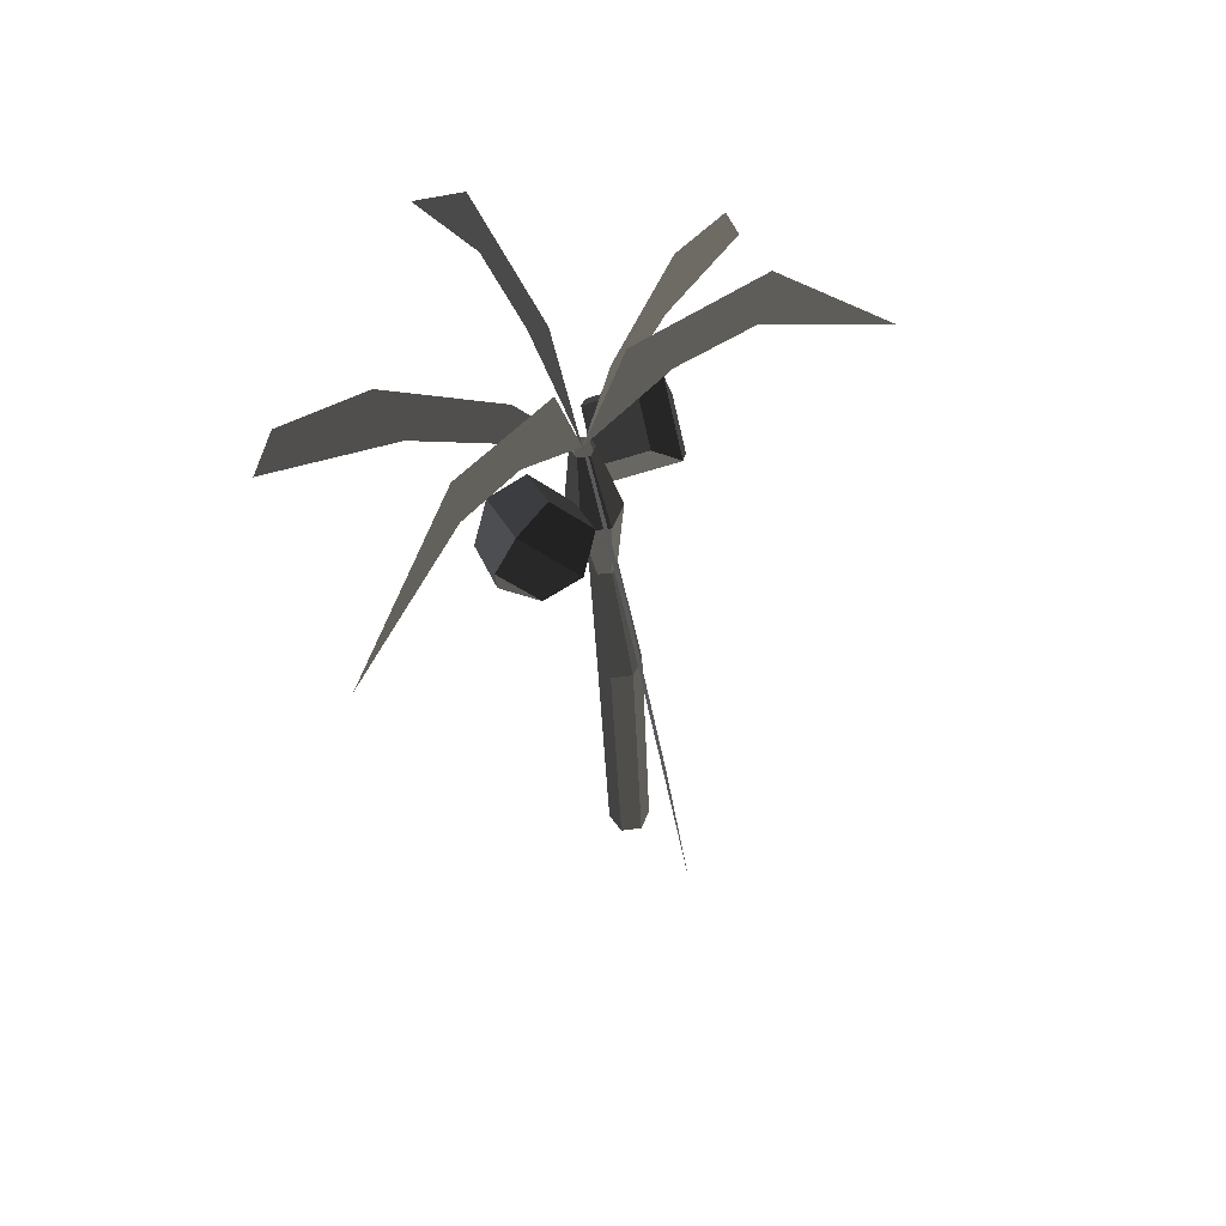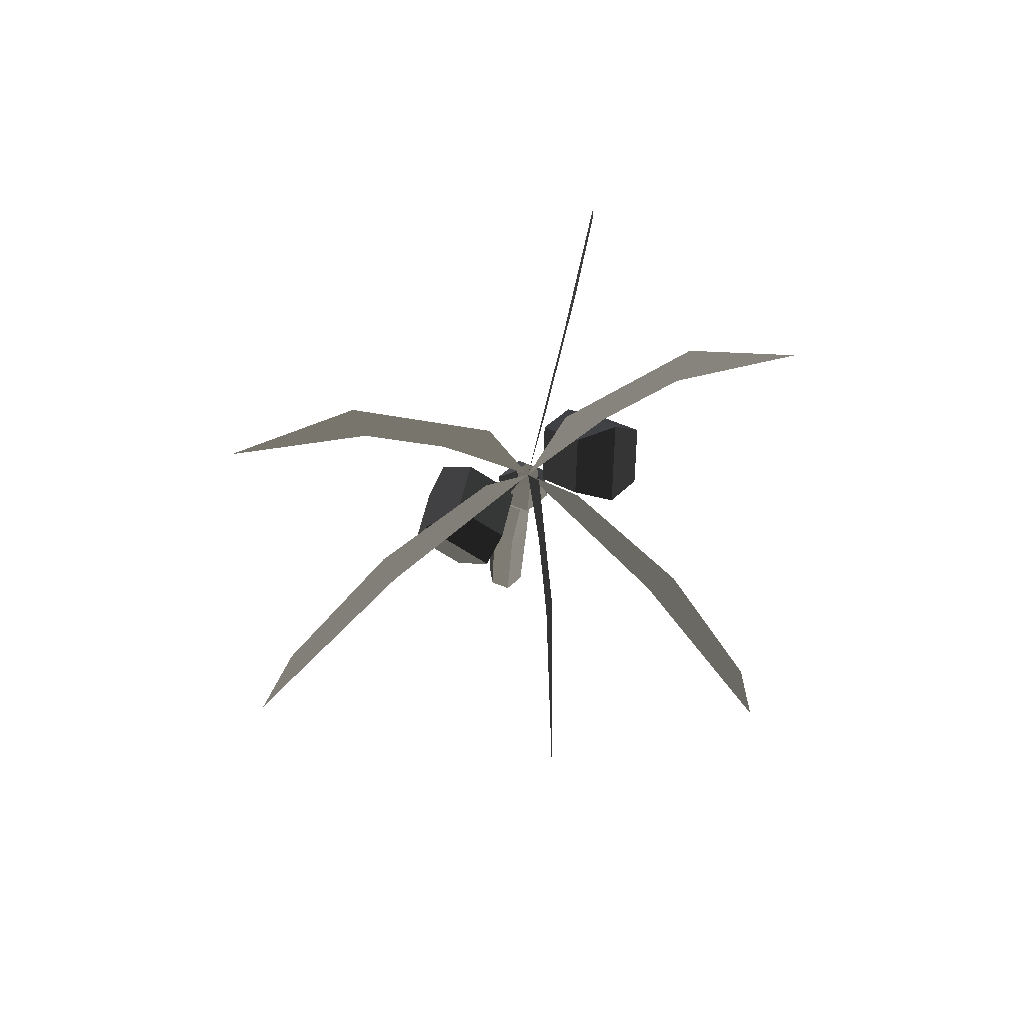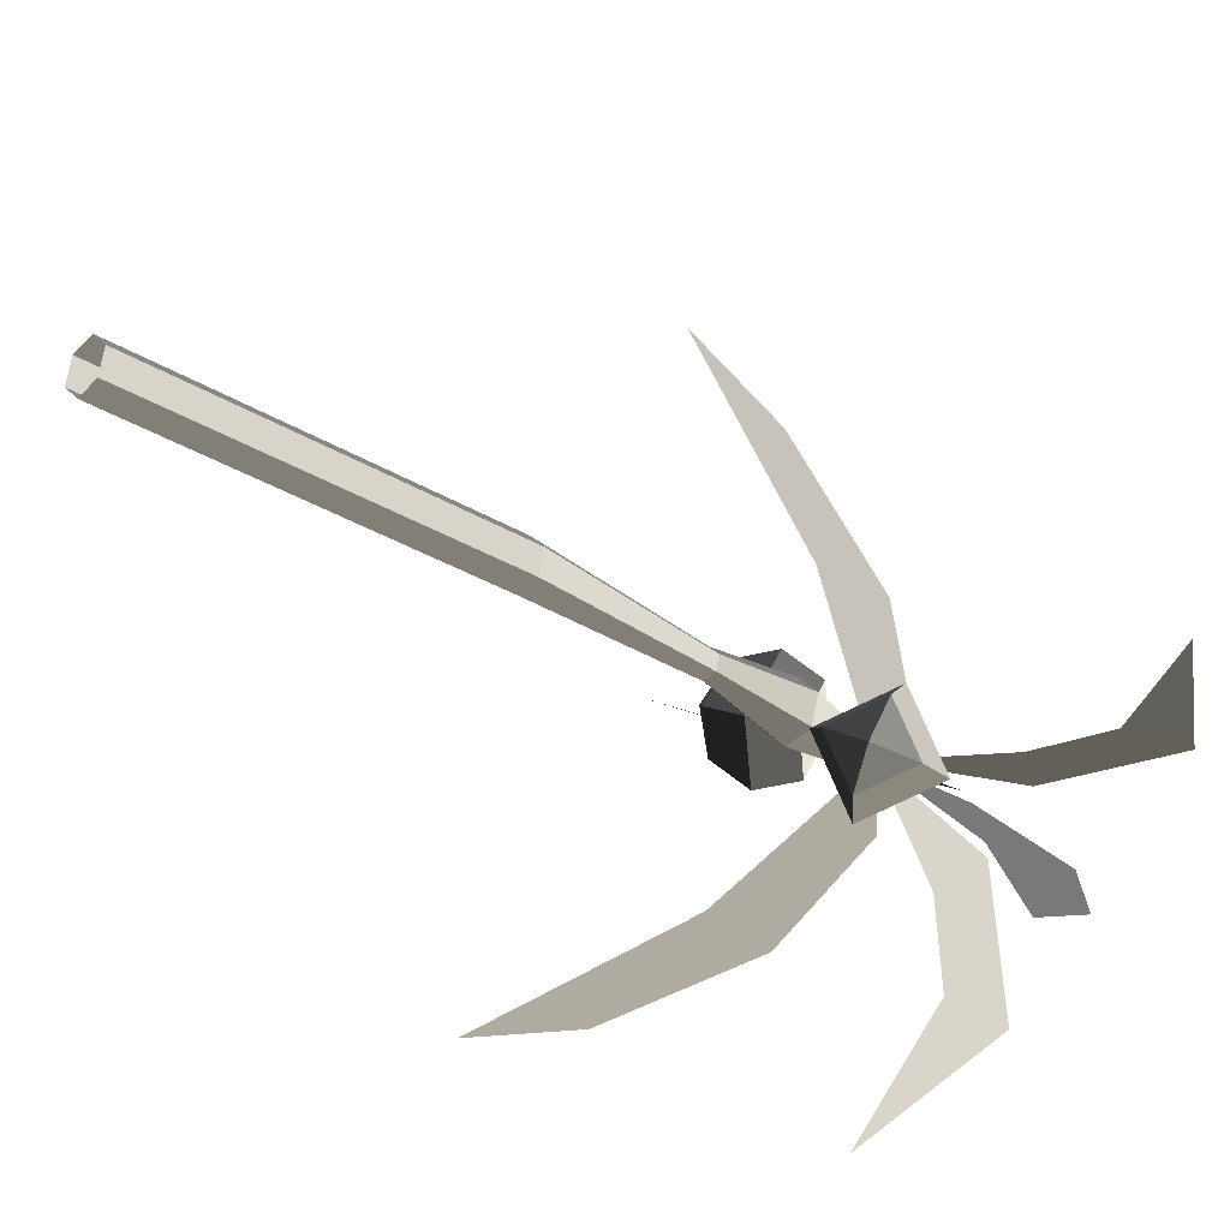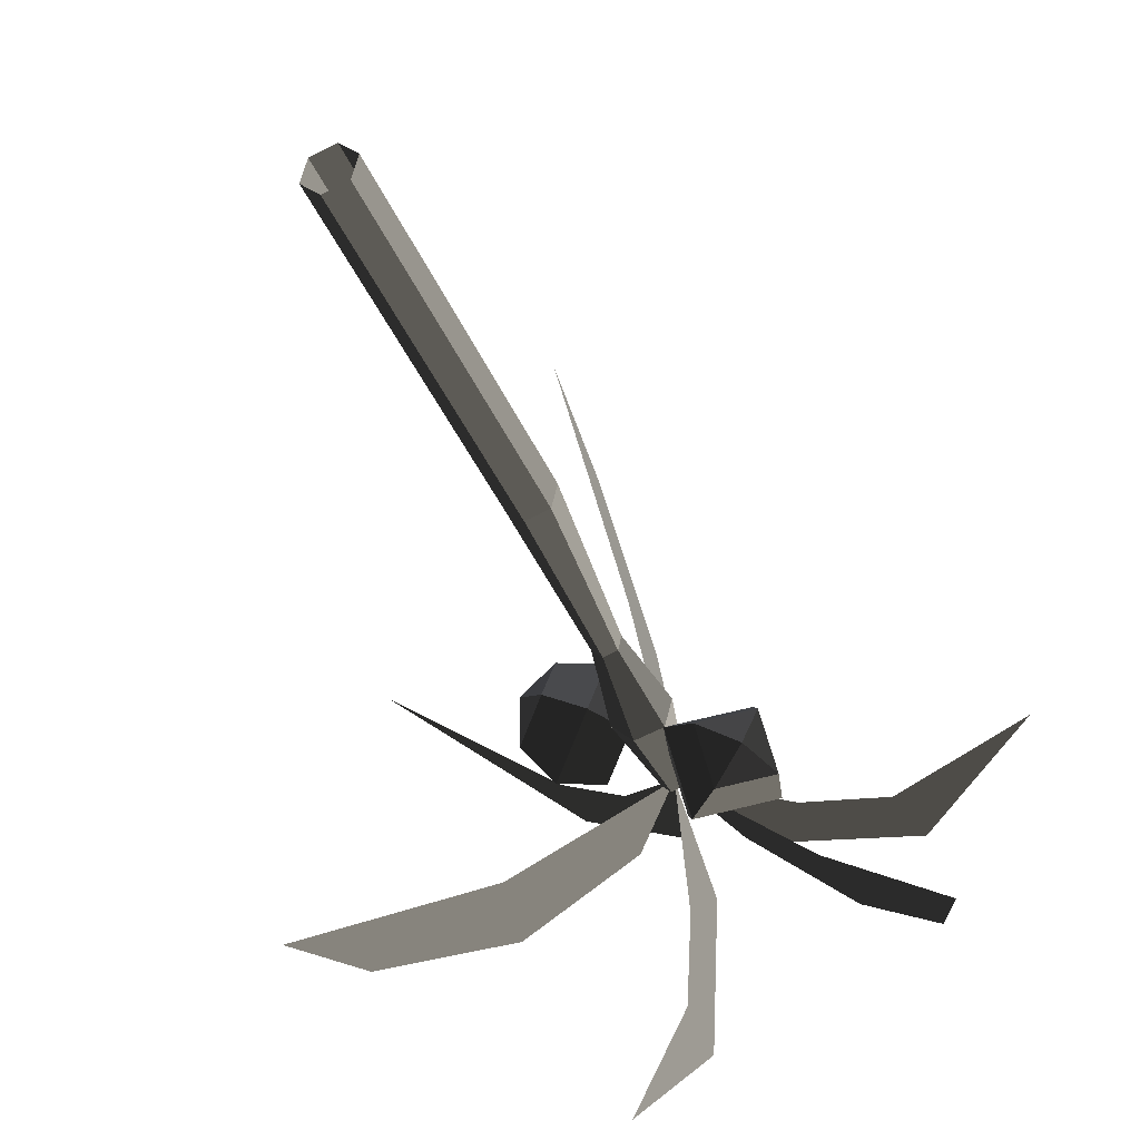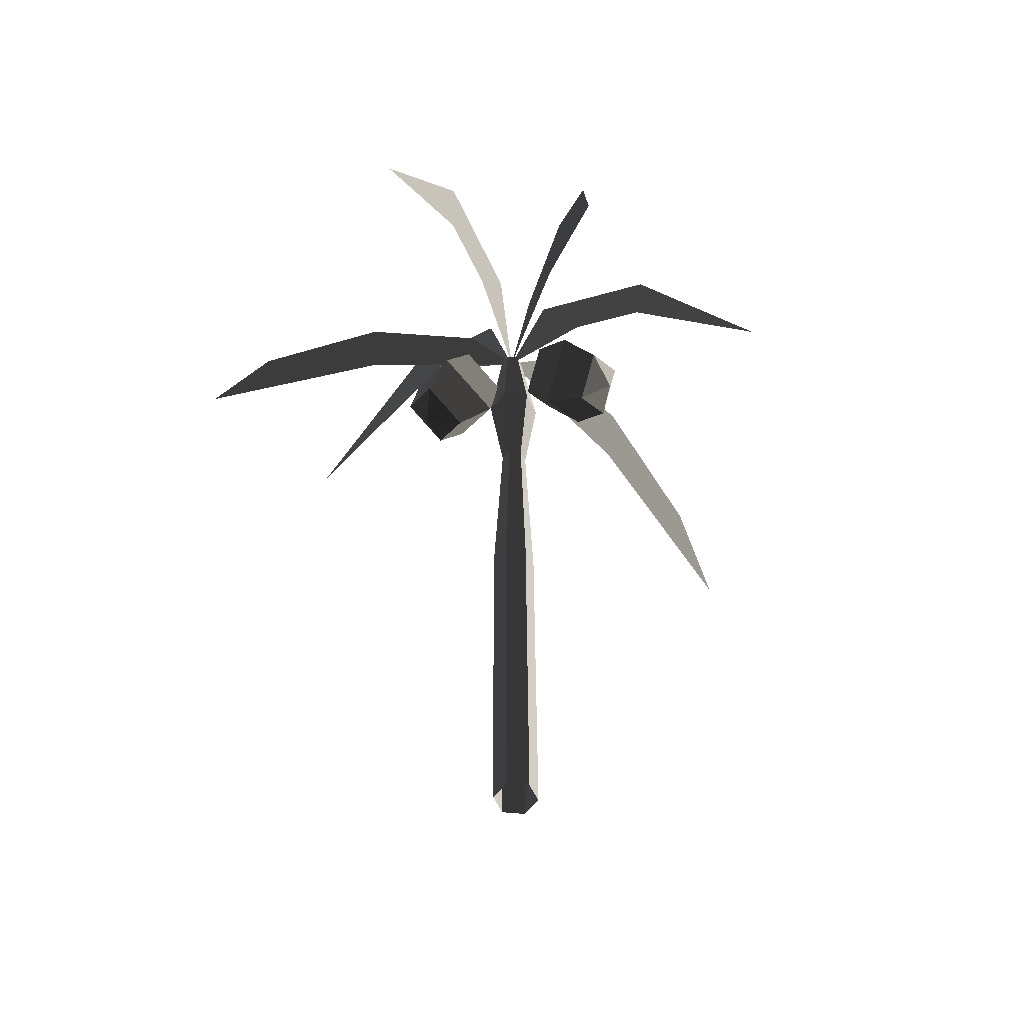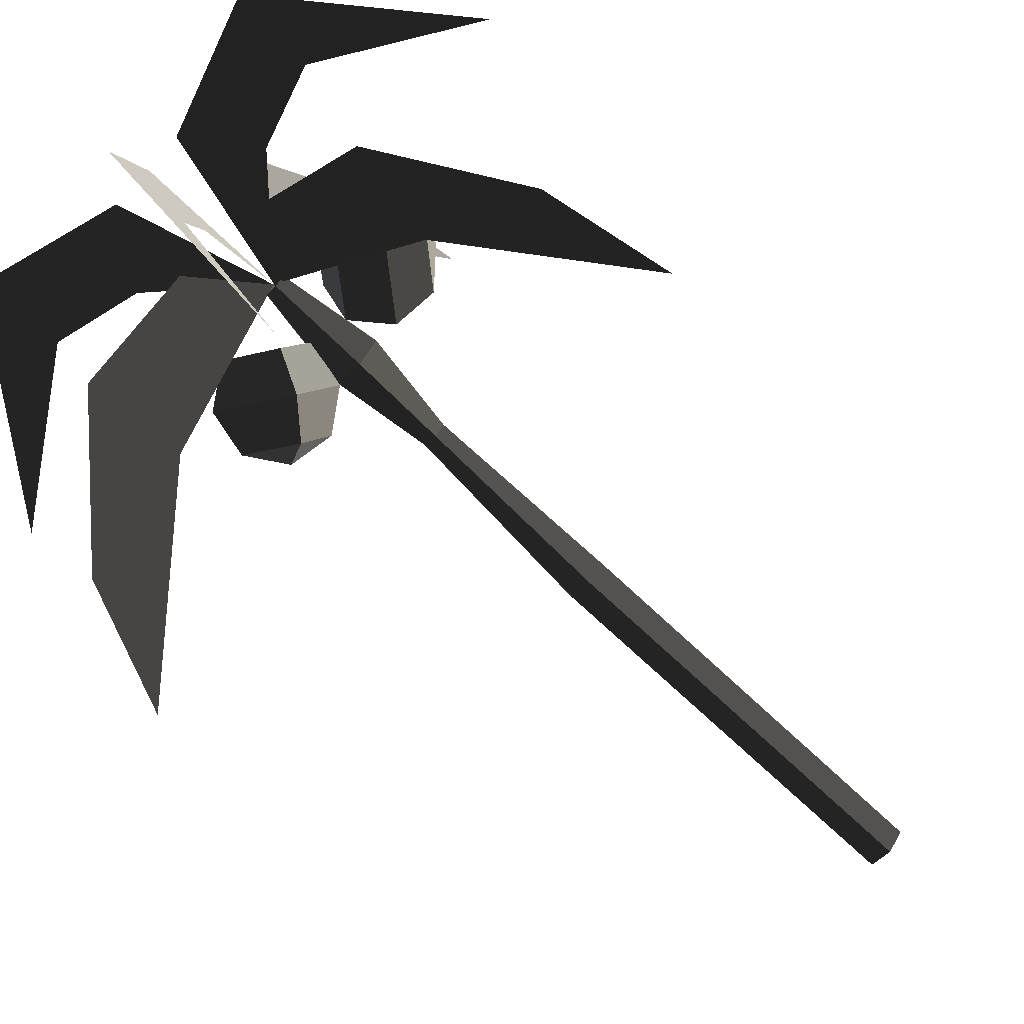
<metadata>
{"format":"obj","ext":"obj","renderer":"f3d","projection":"perspective","resolution":1024,"background":"white","views":[{"elev":62.7,"azim":-23.4,"up":"+Y"},{"elev":77.1,"azim":-176.3,"up":"+Y"},{"elev":-25.8,"azim":47.8,"up":"+Z"},{"elev":-34.9,"azim":21.5,"up":"+Z"},{"elev":-55.5,"azim":-143.3,"up":"+Y"},{"elev":-72.2,"azim":-132.6,"up":"+Z"}]}
</metadata>
<code>
v -0.2705 4.994 -0.3291
v -0.2121 4.993 -0.3838
v -0.3349 4.364 -0.2885
v -0.2 4.362 -0.415
v -0.2523 4.996 -0.2512
v -0.293 4.375 -0.1087
v -0.1757 4.997 -0.228
v -0.1161 4.383 -0.0554
v -0.1174 4.995 -0.2827
v 0.0187 4.381 -0.1818
v -0.1356 4.994 -0.3606
v -0.0231 4.371 -0.3617
v -0.2121 4.993 -0.3838
v -0.2 4.362 -0.415
v -0.1421 3.747 -0.2662
v -0.056 3.747 -0.2401
v -0.0355 3.748 -0.1525
v 0.0187 4.381 -0.1818
v -0.1012 3.749 -0.0909
v -0.1161 4.383 -0.0554
v -0.1873 3.749 -0.117
v -0.293 4.375 -0.1087
v -0.2078 3.747 -0.2046
v -0.3349 4.364 -0.2885
v -0.1421 3.747 -0.2662
v -0.2 4.362 -0.415
v -0.1917 2.496 -0.1287
v -0.0823 2.495 -0.2312
v 0.0612 2.498 -0.1878
v -0.056 3.747 -0.2401
v 0.0953 2.502 -0.0419
v -0.0355 3.748 -0.1525
v -0.0141 2.503 0.0607
v -0.1012 3.749 -0.0909
v -0.1576 2.501 0.0173
v -0.1873 3.749 -0.117
v -0.1917 2.496 -0.1287
v -0.2078 3.747 -0.2046
v -0.1094 0.0022 0.1026
v -0.1435 -0.002 -0.0434
v -0.0341 -0.0042 -0.146
v -0.0823 2.495 -0.2312
v 0.1094 -0.0022 -0.1026
v 0.0612 2.498 -0.1878
v 0.1435 0.002 0.0434
v 0.0953 2.502 -0.0419
v 0.0341 0.0042 0.146
v -0.0141 2.503 0.0607
v -0.1094 0.0022 0.1026
v -0.1576 2.501 0.0173
v -0.3744 5.649 -1.375
v -0.4784 5.025 -2.314
v -0.4056 6.178 -1.425
v -0.4056 6.178 -1.425
v -0.296 5.515 -0.862
v -0.2736 5.927 -0.5698
v -0.1945 5 -0.3081
v -0.1945 5 -0.3081
v -0.3849 4.809 0.8229
v -0.546 4.045 2.034
v -0.4372 5.424 0.8492
v -0.5366 4.753 1.681
v -0.1947 5 -0.3041
v -0.2864 5.422 0.021
v -1.072 4.632 -0.9717
v -1.911 3.686 -1.664
v -1.205 5.234 -1.012
v -1.755 4.441 -1.481
v -0.1965 5 -0.3073
v -0.5359 5.364 -0.5177
v 0.8785 5.667 -0.2789
v 1.833 5.059 -0.309
v 0.9238 6.197 -0.2553
v 0.9238 6.197 -0.2553
v 0.3623 5.524 -0.2838
v 0.0631 5.931 -0.2647
v -0.1919 5 -0.3057
v -0.1919 5 -0.3057
v 0.6718 4.829 -1.06
v 1.582 4.084 -1.894
v 0.7126 5.445 -1.05
v 1.333 4.788 -1.629
v -0.1923 5 -0.3069
v 0.0728 5.428 -0.5029
v -1.138 5.645 0.232
v -1.979 5.017 0.6563
v -1.177 6.174 0.2775
v -1.177 6.174 0.2775
v -0.6832 5.513 -0.0187
v -0.4192 5.926 -0.1418
v -0.1958 5 -0.3047
v -0.1958 5 -0.3047
v -0.7024 4.471 0.2765
v -0.9346 4.727 0.1309
v -0.9082 4.446 0.0781
v -0.9082 4.446 0.0781
v -0.9416 4.537 -0.1922
v -0.9416 4.537 -0.1922
v -0.7094 4.281 -0.0466
v -0.7094 4.281 -0.0466
v -0.7024 4.471 0.2765
v -0.7024 4.471 0.2765
v -0.4447 4.597 0.2869
v -0.4546 4.328 -0.17
v -0.783 4.69 -0.3759
v -0.9416 4.537 -0.1922
v -0.7731 4.959 0.0811
v -0.9346 4.727 0.1309
v -0.4447 4.597 0.2869
v -0.7024 4.471 0.2765
v -0.5183 5.006 -0.0424
v -0.2861 4.75 0.1032
v -0.2931 4.56 -0.2199
v -0.4546 4.328 -0.17
v -0.5253 4.816 -0.3655
v -0.783 4.69 -0.3759
v -0.5183 5.006 -0.0424
v -0.7731 4.959 0.0811
v -0.2931 4.56 -0.2199
v -0.2861 4.75 0.1032
v 0.5033 4.389 -0.3558
v 0.1971 4.212 -0.4812
v 0.4399 4.285 -0.6158
v 0.4399 4.285 -0.6158
v 0.2541 4.356 -0.8228
v 0.2541 4.356 -0.8228
v 0.5603 4.532 -0.6973
v 0.5603 4.532 -0.6973
v 0.5033 4.389 -0.3558
v 0.5033 4.389 -0.3558
v 0.4072 4.606 -0.1949
v 0.4878 4.809 -0.678
v 0.0548 4.56 -0.8554
v 0.2541 4.356 -0.8228
v -0.0258 4.356 -0.3723
v 0.1971 4.212 -0.4812
v 0.4072 4.606 -0.1949
v 0.5033 4.389 -0.3558
v -0.0983 4.633 -0.353
v 0.2079 4.81 -0.2276
v 0.2649 4.954 -0.5692
v 0.4878 4.809 -0.678
v -0.0413 4.777 -0.6946
v 0.0548 4.56 -0.8554
v -0.0983 4.633 -0.353
v -0.0258 4.356 -0.3723
v 0.2649 4.954 -0.5692
v 0.2079 4.81 -0.2276
g Group_001
f 1 2 4 3
f 1 3 6 5
f 5 6 8 7
f 7 8 10 9
f 9 10 12 11
f 11 12 14 13
f 14 12 16 15
f 16 12 18 17
f 17 18 20 19
f 19 20 22 21
f 21 22 24 23
f 23 24 26 25
f 23 25 28 27
f 28 25 30 29
f 29 30 32 31
f 31 32 34 33
f 33 34 36 35
f 35 36 38 37
f 35 37 40 39
f 40 37 42 41
f 41 42 44 43
f 43 44 46 45
f 45 46 48 47
f 47 48 50 49
g Group_002
f 51 52 53
f 51 53 56 55
f 55 56 57
g Group_003
f 59 60 62 61
f 59 61 64 63
g Group_004
f 65 66 68 67
f 65 67 70 69
g Group_005
f 71 72 73
f 71 73 76 75
f 75 76 77
g Group_006
f 79 80 82 81
f 79 81 84 83
g Group_007
f 85 86 87
f 85 87 90 89
f 89 90 91
g Group_008
f 93 94 95
f 95 94 97
f 95 97 99
f 95 99 101
f 101 99 104 103
f 104 99 106 105
f 105 106 108 107
f 107 108 110 109
f 107 109 112 111
f 112 109 114 113
f 113 114 116 115
f 115 116 118 117
f 115 117 120 119
g Group_009
f 121 122 123
f 123 122 125
f 123 125 127
f 123 127 129
f 129 127 132 131
f 132 127 134 133
f 133 134 136 135
f 135 136 138 137
f 135 137 140 139
f 140 137 142 141
f 141 142 144 143
f 143 144 146 145
f 143 145 148 147

</code>
